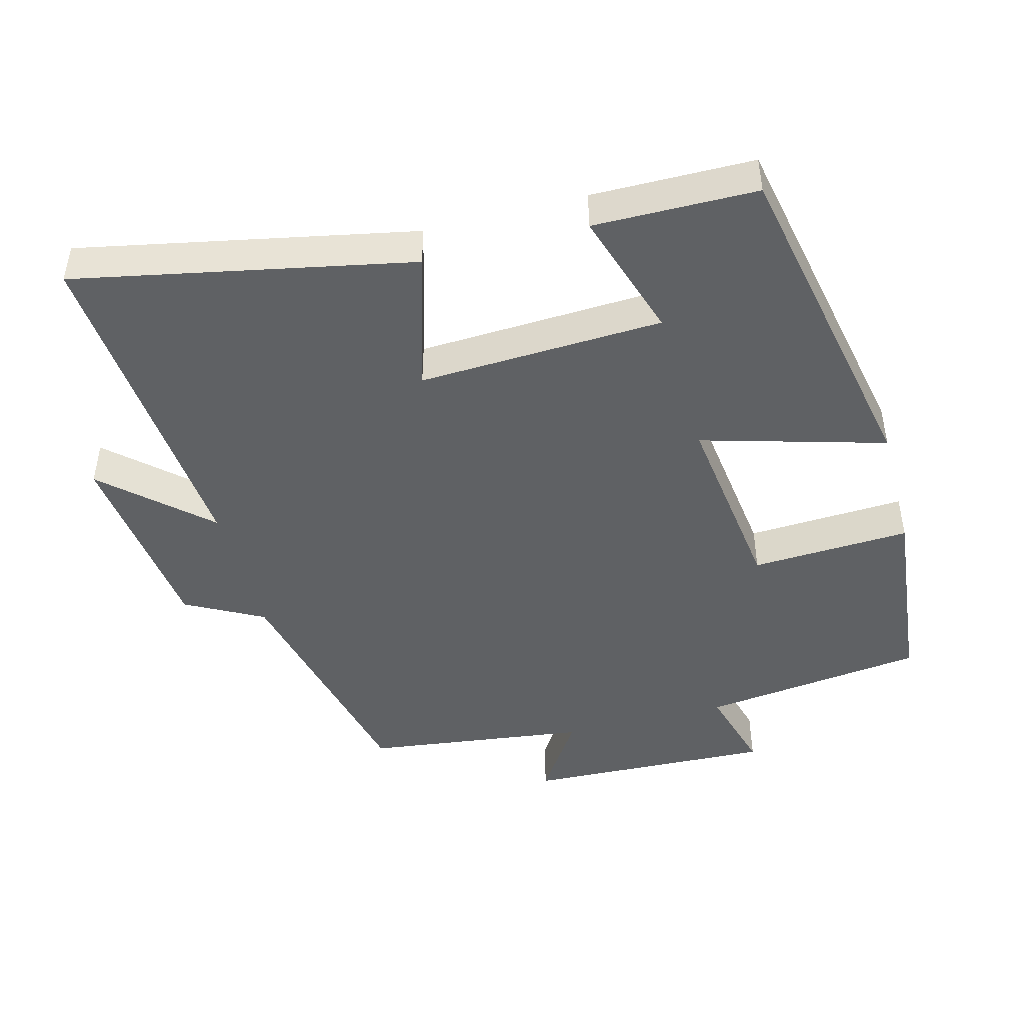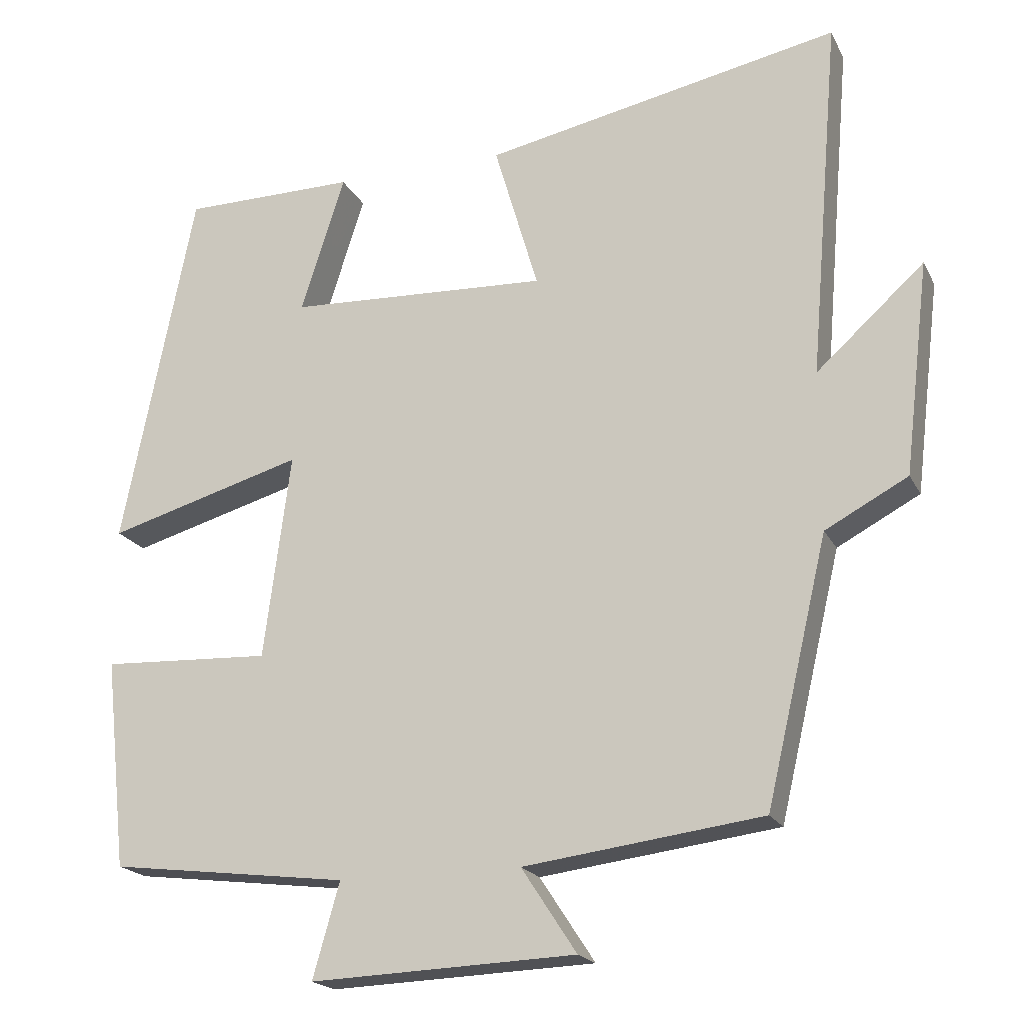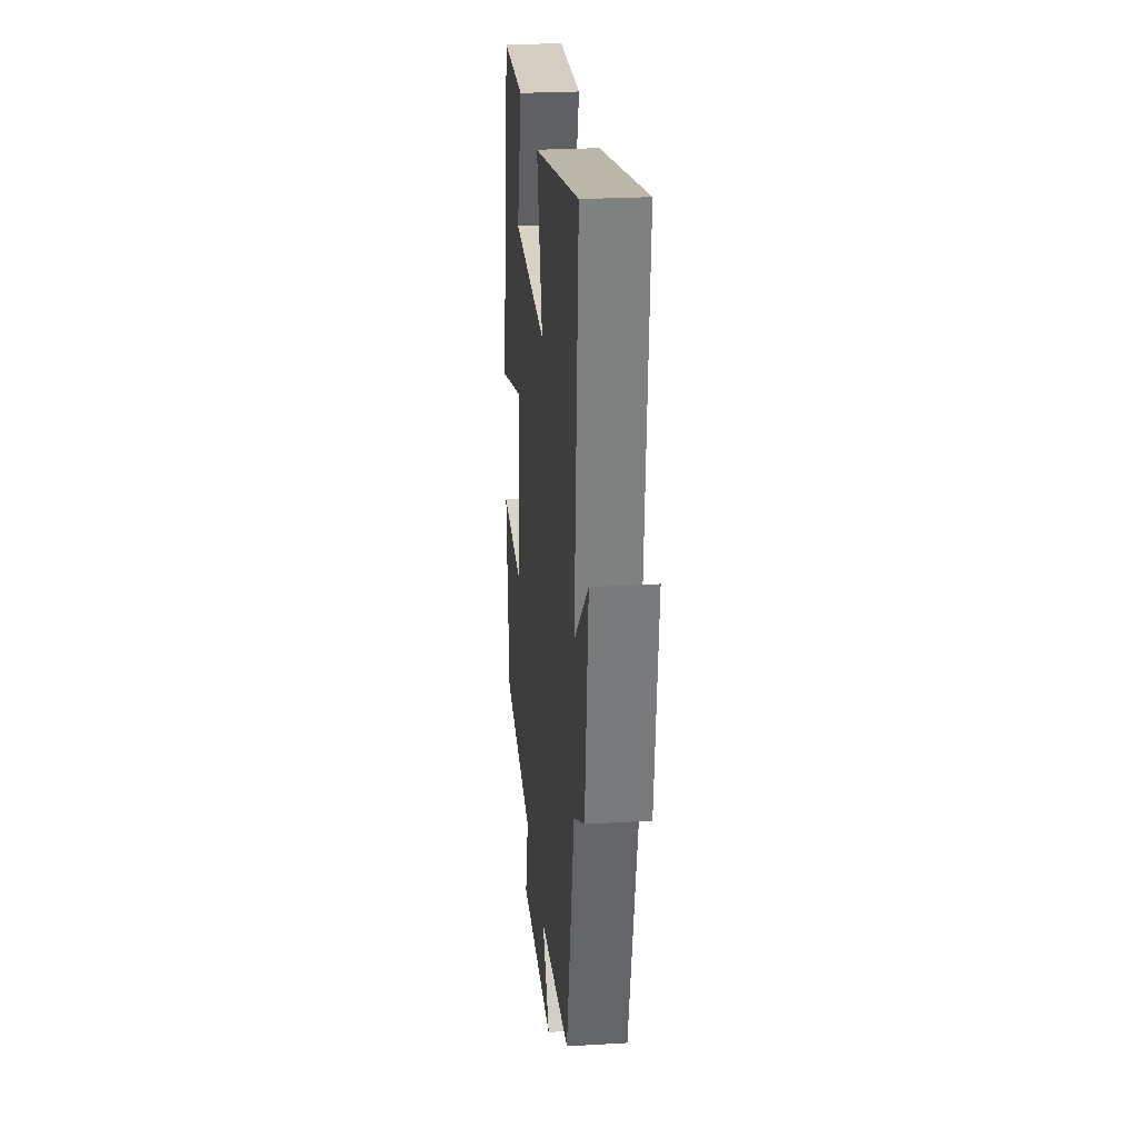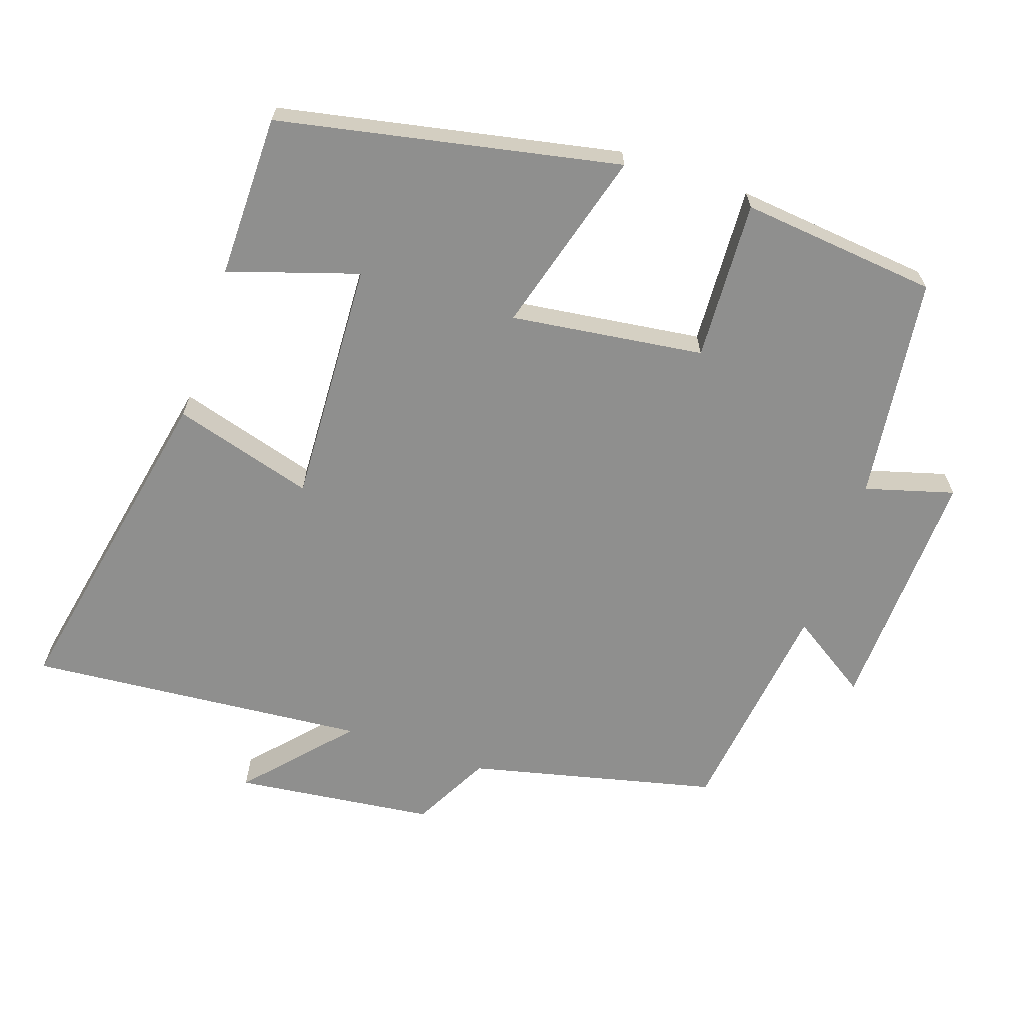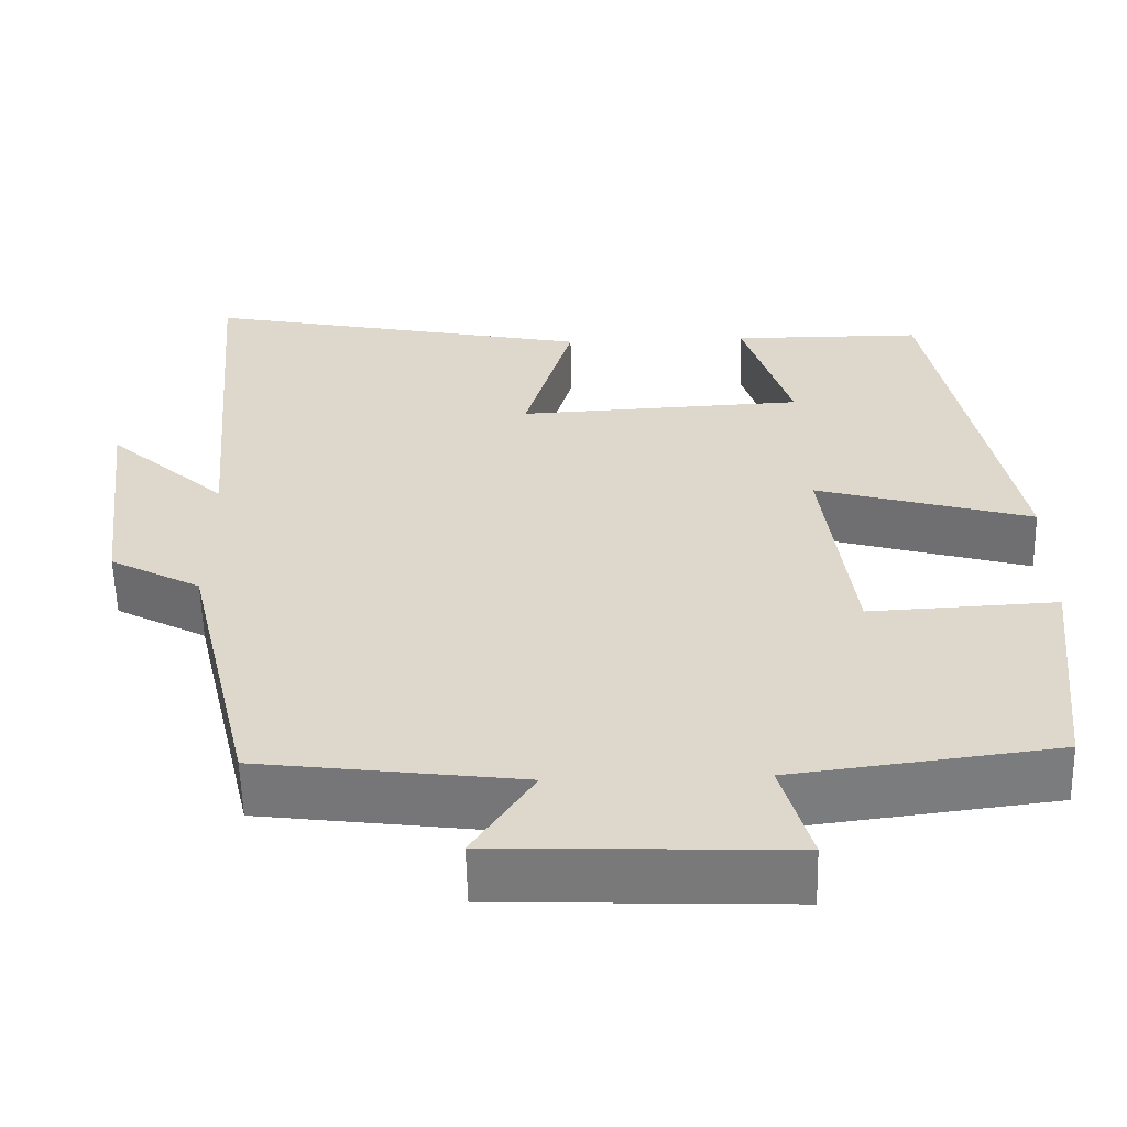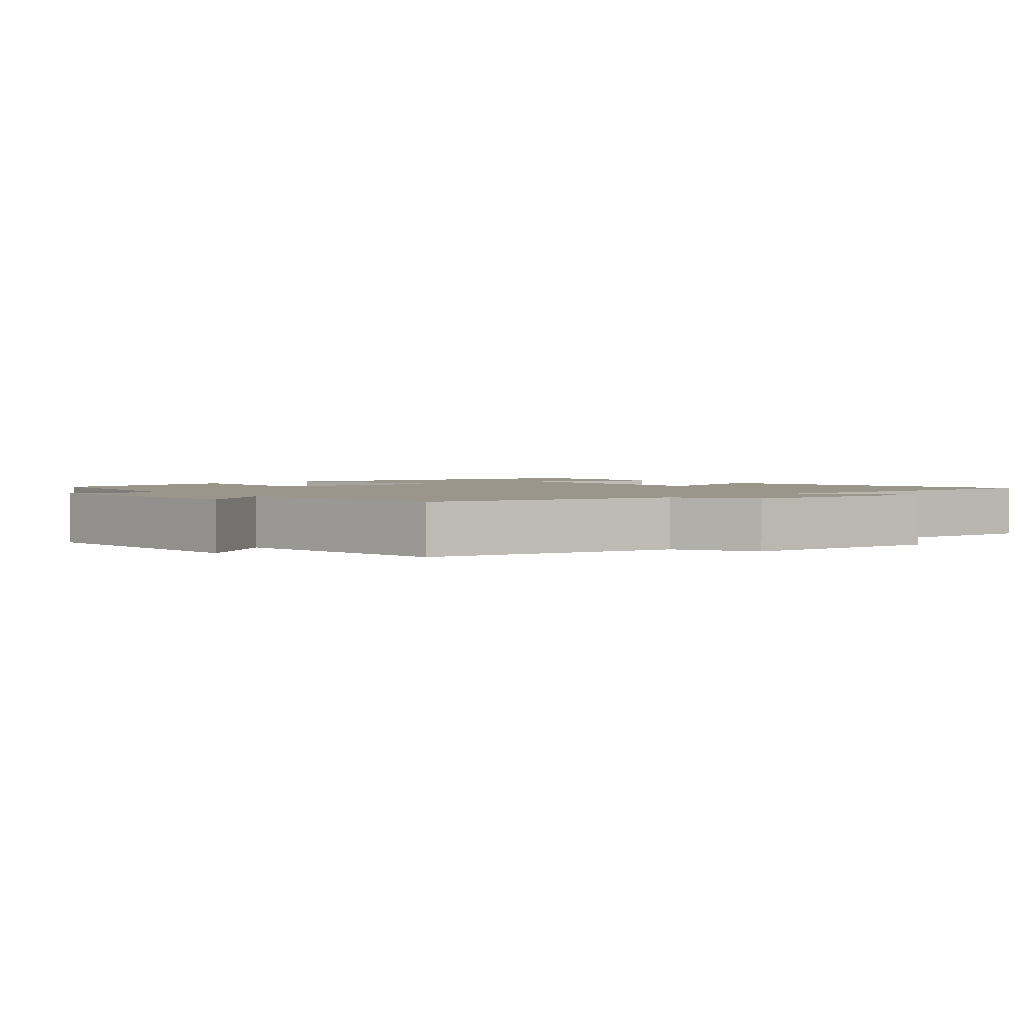
<metadata>
{"format":"obj","ext":"obj","renderer":"f3d","projection":"perspective","resolution":1024,"background":"white","views":[{"elev":-46.2,"azim":14.8,"up":"+Y"},{"elev":-19.6,"azim":-159.7,"up":"+Z"},{"elev":25.6,"azim":-95.4,"up":"+Z"},{"elev":-65.3,"azim":71.3,"up":"+Y"},{"elev":-58.1,"azim":1.4,"up":"+Z"},{"elev":2.3,"azim":-131.0,"up":"+Y"}]}
</metadata>
<code>
v -0.541 0.07 0.596
v -0.062 0.07 0.5
v -0.121 0.07 0.299
v 0.229 0.07 0.315
v 0.17 0.07 0.5
v 0.403 0.07 0.498
v 0.5 0.07 0.012
v 0.236 0.07 0.087
v 0.272 0.07 -0.189
v 0.5 0.07 -0.178
v 0.47 0.07 -0.46
v 0.149 0.07 -0.5
v 0.185 0.07 -0.627
v -0.171 0.07 -0.613
v -0.097 0.07 -0.5
v -0.417 0.07 -0.459
v -0.5 0.07 -0.105
v -0.611 0.07 -0.046
v -0.645 0.07 0.24
v -0.5 0.07 0.109
v -0.541 0 0.596
v -0.062 0 0.5
v -0.121 0 0.299
v 0.229 0 0.315
v 0.17 0 0.5
v 0.403 0 0.498
v 0.5 0 0.012
v 0.236 0 0.087
v 0.272 0 -0.189
v 0.5 0 -0.178
v 0.47 0 -0.46
v 0.149 0 -0.5
v 0.185 0 -0.627
v -0.171 0 -0.613
v -0.097 0 -0.5
v -0.417 0 -0.459
v -0.5 0 -0.105
v -0.611 0 -0.046
v -0.645 0 0.24
v -0.5 0 0.109
f 17 18 19 20
f 15 16 17 20
f 15 20 1
f 12 13 14 15
f 9 10 11 12
f 8 9 12 15
f 6 7 8
f 4 5 6
f 4 6 8 15
f 1 2 3
f 15 1 3
f 3 4 15
f 40 39 38 37
f 40 37 36 35
f 21 40 35
f 35 34 33 32
f 32 31 30 29
f 35 32 29 28
f 28 27 26
f 26 25 24
f 35 28 26 24
f 23 22 21
f 23 21 35
f 35 24 23
f 1 21 22 2
f 2 22 23 3
f 3 23 24 4
f 4 24 25 5
f 5 25 26 6
f 6 26 27 7
f 7 27 28 8
f 8 28 29 9
f 9 29 30 10
f 10 30 31 11
f 11 31 32 12
f 12 32 33 13
f 13 33 34 14
f 14 34 35 15
f 15 35 36 16
f 16 36 37 17
f 17 37 38 18
f 18 38 39 19
f 19 39 40 20
f 20 40 21 1

</code>
